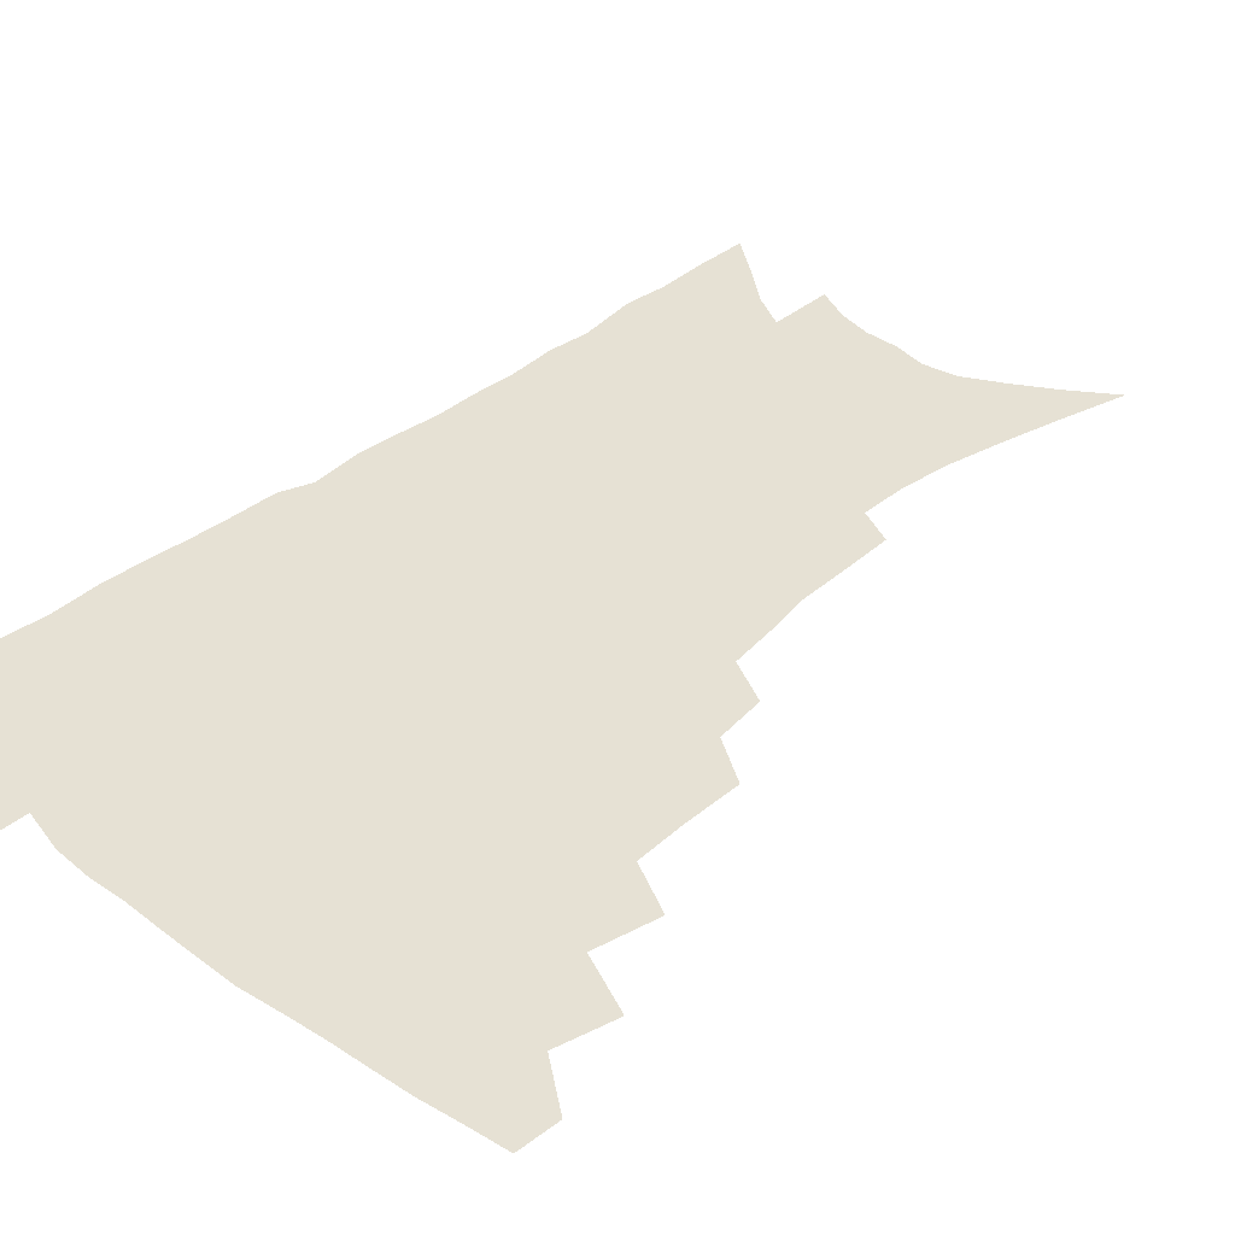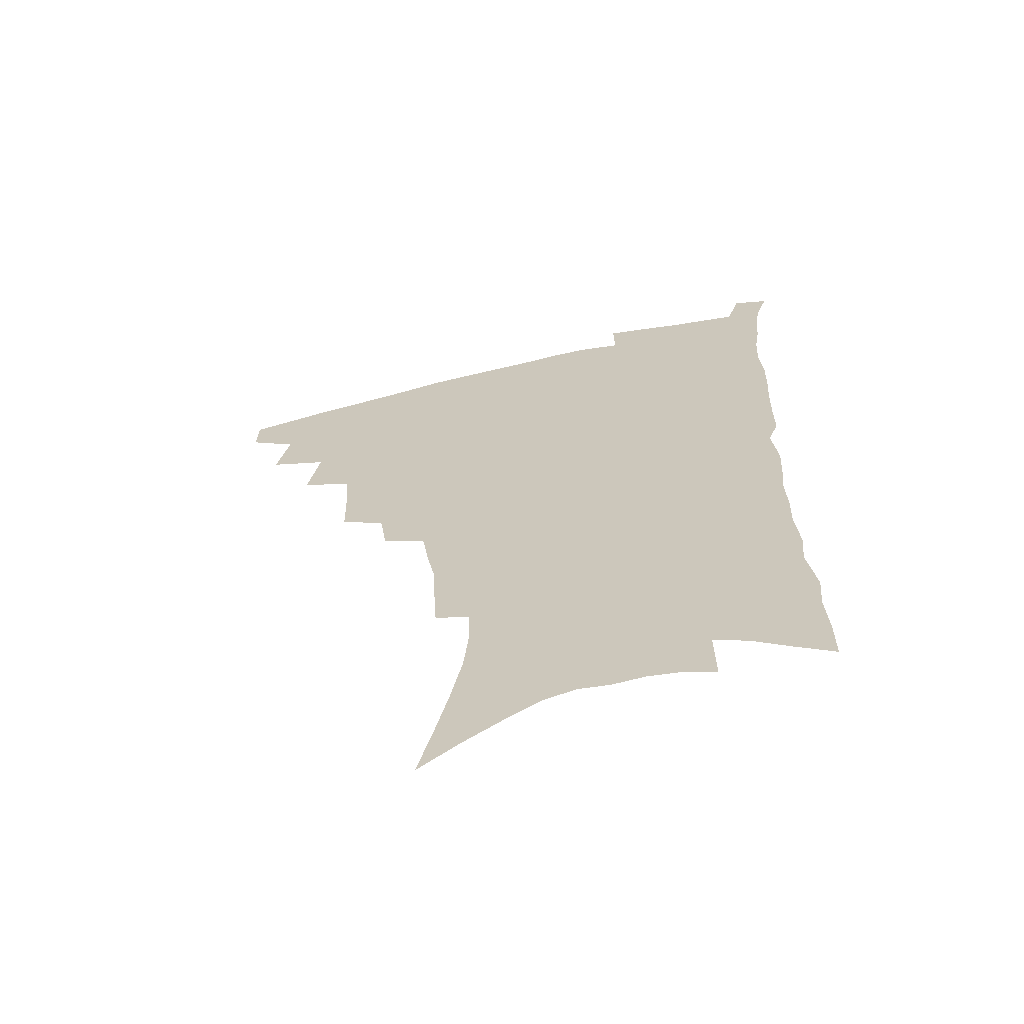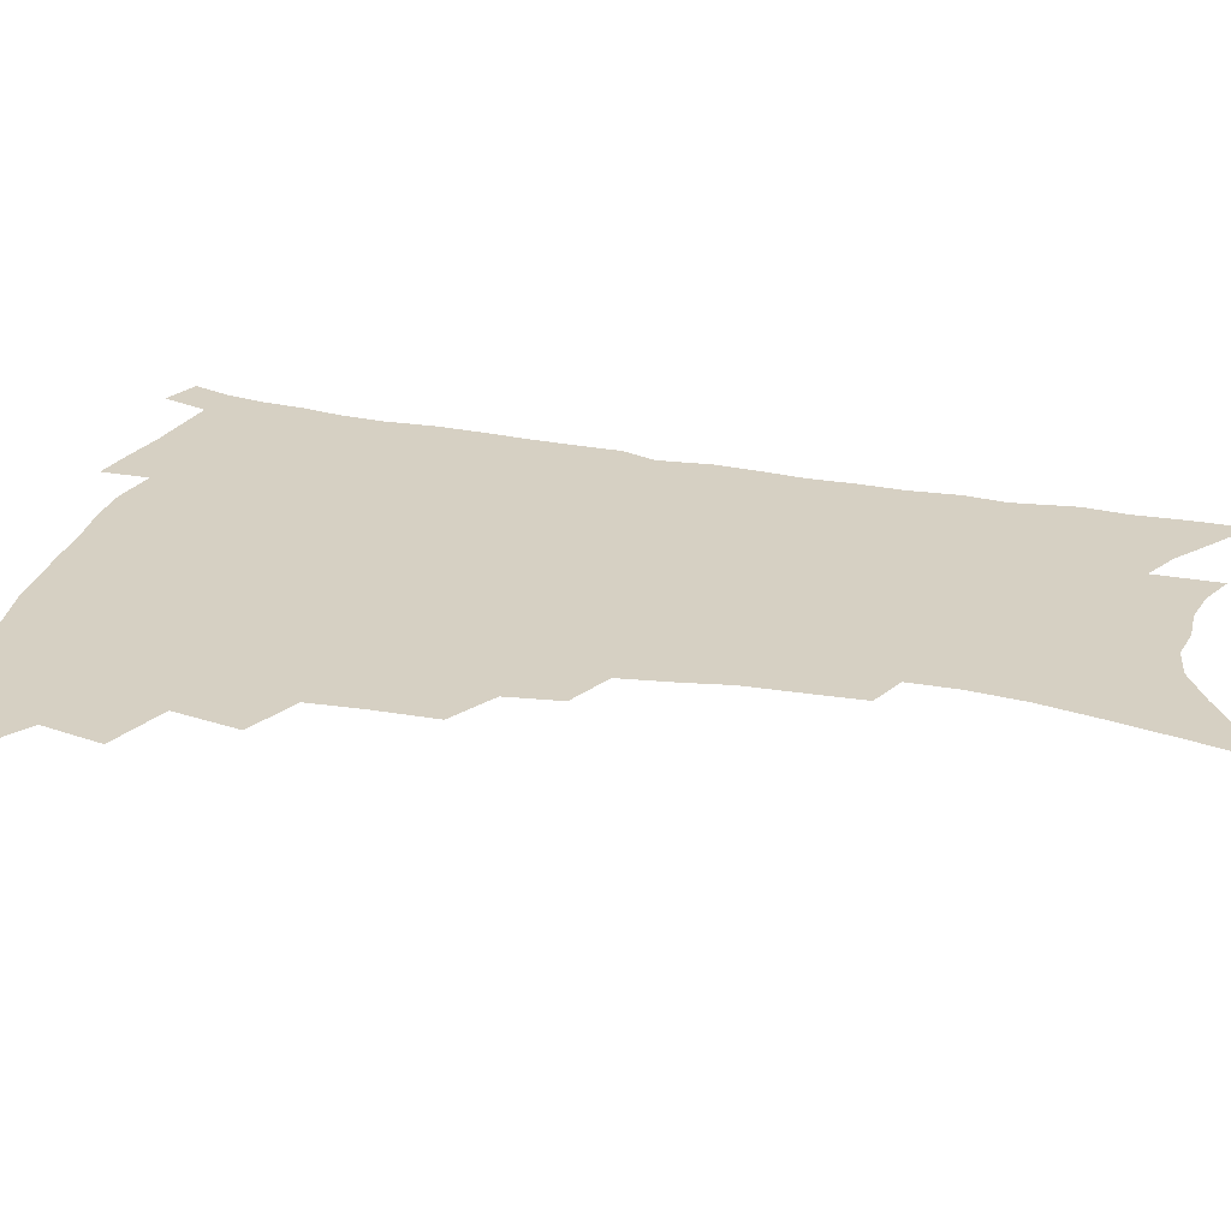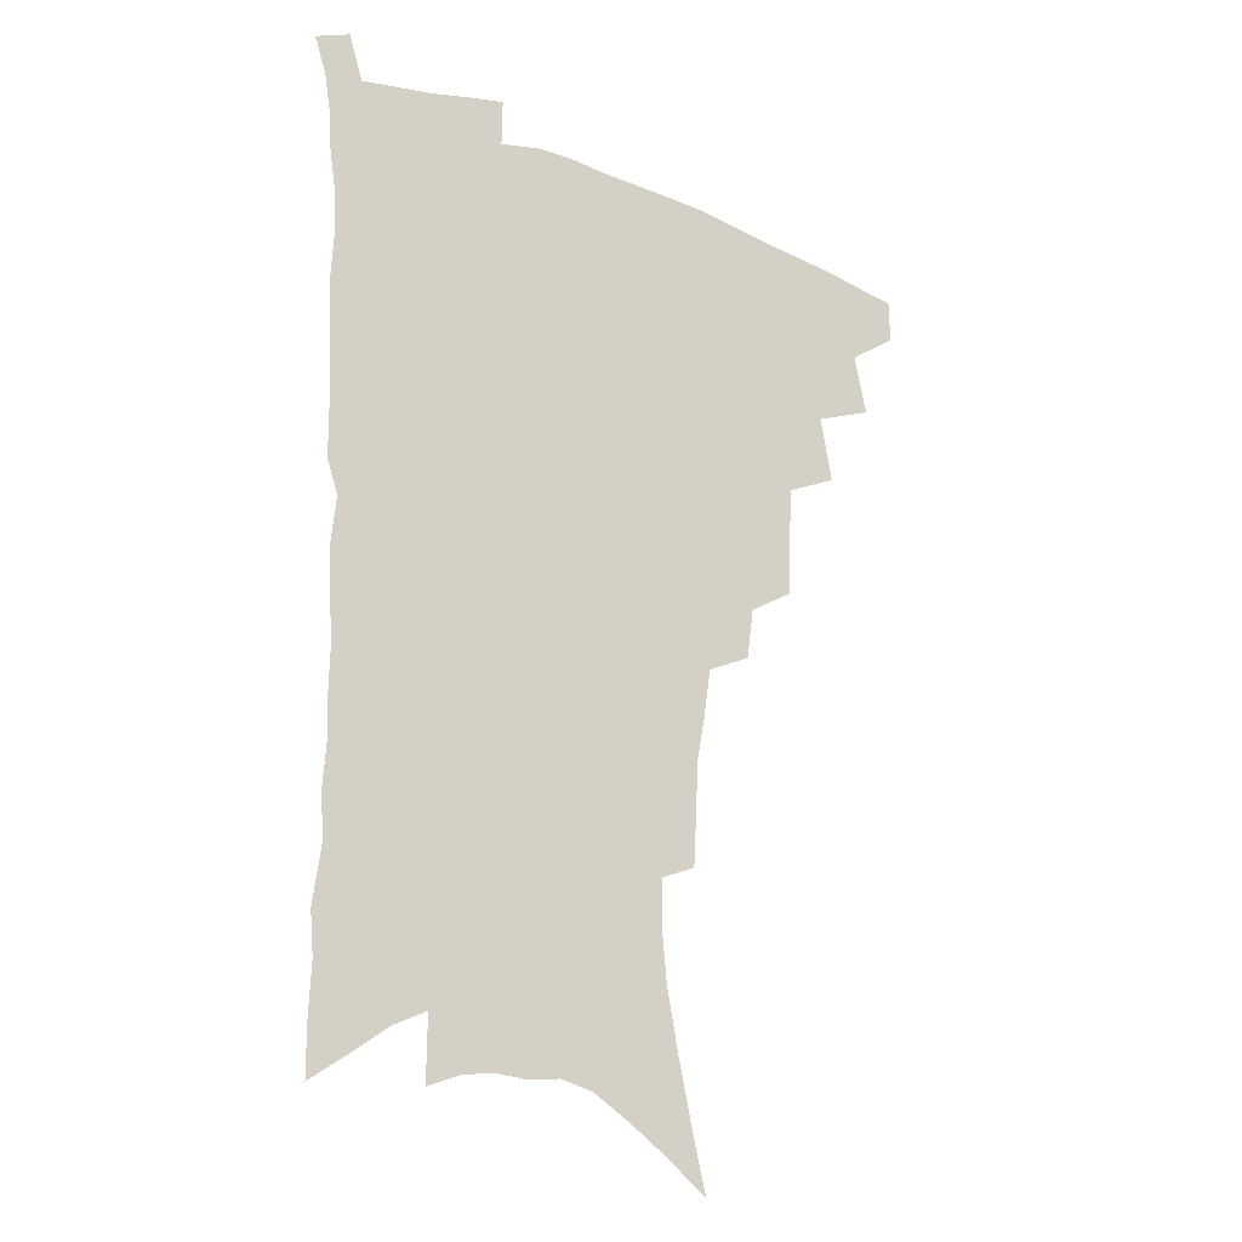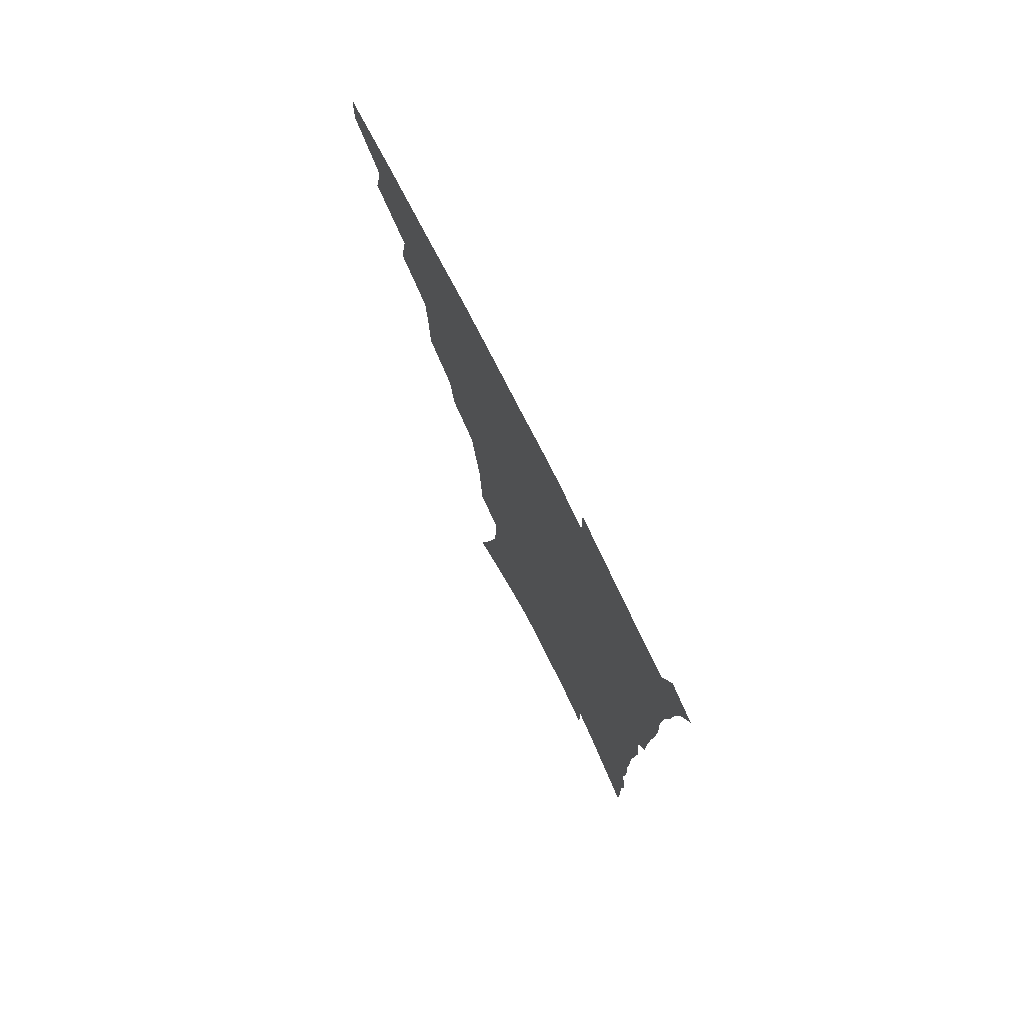
<metadata>
{"format":"obj","ext":"obj","renderer":"f3d","projection":"perspective","resolution":1024,"background":"white","views":[{"elev":39.3,"azim":-134.5,"up":"+Z"},{"elev":-65.5,"azim":12.9,"up":"+Y"},{"elev":26.5,"azim":-73.3,"up":"+Z"},{"elev":-20.5,"azim":145.6,"up":"+Y"},{"elev":76.7,"azim":63.3,"up":"+Y"}]}
</metadata>
<code>
v 468.6 470.9 0
v 469 486.6 0
v 482.2 436.6 0
v 487.1 458.3 0
v 486.5 473.7 0
v 484 488.9 0
v 500 404.4 0
v 504.5 428 0
v 503.2 444.4 0
v 503.8 461.3 0
v 501.3 476.1 0
v 498.7 491.4 0
v 521 354.7 0
v 520.6 376.5 0
v 519.3 395.6 0
v 522.3 417.9 0
v 520.2 432.3 0
v 519.7 448.5 0
v 518.3 463.3 0
v 516.3 477.9 0
v 513.9 493.1 0
v 540.6 326.1 0
v 538 344.8 0
v 537.5 367 0
v 537.3 387.6 0
v 537.6 406.5 0
v 536.3 420.7 0
v 535.8 436.3 0
v 534.6 450.9 0
v 533 465.2 0
v 530.8 479.8 0
v 528.8 494.7 0
v 564.8 246.4 0
v 563.8 264.6 0
v 562.9 284.5 0
v 559.9 300.3 0
v 557.2 318.6 0
v 555.3 338.9 0
v 553.5 356.8 0
v 551.6 373.2 0
v 550.4 388.9 0
v 550.8 407.5 0
v 551.2 424.4 0
v 550.7 439.1 0
v 549.2 453 0
v 547.3 467.1 0
v 545.3 481.7 0
v 543.3 496.7 0
v 561.4 137.2 0
v 567 160.5 0
v 572.1 183.1 0
v 576.4 205.5 0
v 578.3 224.6 0
v 578 241.2 0
v 577.6 261.2 0
v 576.1 278.2 0
v 574.2 294.5 0
v 572.1 311.7 0
v 569.9 328.5 0
v 568.6 347.1 0
v 567 363.3 0
v 566.8 381.2 0
v 566.2 397.1 0
v 565.8 412.7 0
v 565.3 427.3 0
v 564.5 440.9 0
v 564 454.6 0
v 562.1 468.4 0
v 559.8 483.2 0
v 557.6 498.9 0
v 577.2 149.3 0
v 582.6 172.9 0
v 587.5 197.1 0
v 589.2 215.8 0
v 590.3 235.2 0
v 589.2 250.6 0
v 588.8 269.9 0
v 587.8 288.1 0
v 586.1 304.3 0
v 584.4 320.5 0
v 582.6 336.2 0
v 581.2 352.5 0
v 580.4 369.1 0
v 579.7 384.6 0
v 579.6 400.9 0
v 579.2 415.5 0
v 578.5 428.9 0
v 578.2 442.5 0
v 577.8 455.8 0
v 576.3 469.4 0
v 574.4 484 0
v 572.3 499.5 0
v 591.6 158.9 0
v 595.8 180.9 0
v 599.9 205.3 0
v 601.1 224.6 0
v 601.1 241.9 0
v 600.4 258.9 0
v 599.5 275.1 0
v 598.4 292.2 0
v 597.2 309.9 0
v 595.7 324.4 0
v 594.6 341.3 0
v 593.4 356.1 0
v 592.8 372.5 0
v 592.3 387.2 0
v 592.1 402.6 0
v 592 417.1 0
v 591.8 431 0
v 591.4 443.6 0
v 590.8 456.7 0
v 590.2 470.1 0
v 588.9 484.1 0
v 586.9 500 0
v 605.5 167.1 0
v 609.4 190.7 0
v 611.2 211.1 0
v 611.6 228.1 0
v 611.3 244.6 0
v 610.7 260.7 0
v 610.2 280.7 0
v 609.1 296.3 0
v 608 311.6 0
v 607.1 329.2 0
v 606.1 343 0
v 605.2 357.6 0
v 604.7 373.7 0
v 604.6 389.4 0
v 604.5 404.1 0
v 604.7 418.5 0
v 604.4 430.9 0
v 604.3 444.1 0
v 604.3 457.4 0
v 603.8 470.5 0
v 603.2 484 0
v 601.3 500.3 0
v 617.7 169.9 0
v 620.6 193.3 0
v 621.8 213.1 0
v 622.2 232.1 0
v 621.7 246.7 0
v 621.4 266 0
v 620.7 282 0
v 619.8 298.2 0
v 619 314.8 0
v 618.2 330 0
v 617.6 345.4 0
v 617.1 360.6 0
v 616.8 376.5 0
v 616.6 390.3 0
v 616.5 403.2 0
v 617 419.4 0
v 617.2 431.7 0
v 617.6 444.9 0
v 617.4 457.8 0
v 617 471.1 0
v 616.9 484.5 0
v 615.3 501.5 0
v 629.6 168.3 0
v 631.7 193.8 0
v 632.5 215.2 0
v 632.6 233.3 0
v 632.3 249.8 0
v 632 264.7 0
v 631.3 281.3 0
v 630.6 297.6 0
v 629.9 314.8 0
v 629.3 331.7 0
v 628.9 345.9 0
v 628.6 361.5 0
v 628.5 376.1 0
v 628.5 391 0
v 628.7 404.8 0
v 629 418.7 0
v 629.6 431.1 0
v 630.3 445.6 0
v 630.6 457.9 0
v 631 470.8 0
v 630.7 484.8 0
v 629.5 501.2 0
v 641.9 169.2 0
v 642.9 194 0
v 643.4 211.5 0
v 643 232.2 0
v 643 248.9 0
v 642.5 264.4 0
v 641.9 281.7 0
v 641.3 298 0
v 640.9 313.3 0
v 640.3 330.8 0
v 640.3 344.9 0
v 640 361 0
v 640.2 375 0
v 640.2 390.3 0
v 640.5 404 0
v 640.8 418.2 0
v 642 430.1 0
v 642.6 444.4 0
v 643.5 457.4 0
v 644.2 470.3 0
v 645.2 483.6 0
v 645.8 497.8 0
v 645.5 514.9 0
v 654.2 167.3 0
v 654.3 191.1 0
v 654.2 210.8 0
v 655 225.4 0
v 653.6 247.4 0
v 653.1 264.7 0
v 652.4 281.3 0
v 651.9 298.1 0
v 652 311.7 0
v 651.4 329 0
v 651.8 343.1 0
v 652.3 356.9 0
v 652 373.2 0
v 652.1 388.4 0
v 652.6 402.1 0
v 653.1 416 0
v 654.2 429.2 0
v 655 443.9 0
v 656.2 456.4 0
v 657.4 469.2 0
v 658.7 482.3 0
v 659.8 496 0
v 660.1 511.7 0
v 666.6 162.5 0
v 666.3 185.8 0
v 665.9 205.8 0
v 665.7 224.1 0
v 664.8 243.9 0
v 663.9 262.5 0
v 663 280.3 0
v 662.8 295.9 0
v 662.9 310.5 0
v 662.6 326.5 0
v 663.8 339.5 0
v 663.8 354.9 0
v 664.1 369.9 0
v 664.1 385.7 0
v 664.7 399.9 0
v 664.8 415.2 0
v 666.8 427.3 0
v 667.5 441.6 0
v 668.9 454.8 0
v 670.4 467.7 0
v 672 480.9 0
v 673.6 493.8 0
v 674.8 508.1 0
v 679.1 179.7 0
v 678.1 200.4 0
v 676.9 221.1 0
v 677 237.4 0
v 676.6 254.8 0
v 676 272.2 0
v 675.1 289.5 0
v 674.7 305.8 0
v 675.4 320 0
v 676.4 333.9 0
v 676.1 350.3 0
v 676.3 365.8 0
v 677.1 380.4 0
v 677.8 395.2 0
v 679.2 409.1 0
v 679.5 424.3 0
v 680.9 438.1 0
v 681.6 453.1 0
v 683.2 466.2 0
v 684.8 479.2 0
v 686.8 492.3 0
v 688.6 505.8 0
v 693.4 169.4 0
v 691.7 191.3 0
v 691.5 209.2 0
v 689.8 229.8 0
v 689.7 246.6 0
v 689 263.9 0
v 688.9 280.1 0
v 688 297.4 0
v 688.8 312 0
v 689.5 326.9 0
v 689 343.8 0
v 689.2 359.7 0
v 690.8 373.5 0
v 692.4 387.7 0
v 692.9 403.4 0
v 692.2 420.5 0
v 694.2 434 0
v 695.5 448.6 0
v 696.4 463.4 0
v 698 477 0
v 700.1 490.2 0
v 702.3 503.4 0
v 707.5 520 0
v 707.6 159.7 0
v 707.7 177.6 0
v 706.8 196.8 0
v 708.2 212.2 0
v 705 234.4 0
v 706.3 248.8 0
v 704.9 267.1 0
v 705.4 282.6 0
v 705 299.2 0
v 706.2 313.7 0
v 707 329.2 0
v 705 348.7 0
v 709.1 360.4 0
v 709.2 376.9 0
v 709.6 393.1 0
v 710.6 408.9 0
v 711 424.9 0
v 710 443.4 0
v 710.8 458.9 0
v 713 472.7 0
v 714 487.6 0
v 716.2 501 0
v 720.6 514.5 0
f 4 5 1
f 1 5 2
f 5 6 2
f 8 9 3
f 3 9 4
f 9 10 4
f 4 10 5
f 10 11 5
f 5 11 6
f 11 12 6
f 15 16 7
f 7 16 8
f 16 17 8
f 8 17 9
f 17 18 9
f 9 18 10
f 18 19 10
f 10 19 11
f 19 20 11
f 11 20 12
f 20 21 12
f 23 24 13
f 13 24 14
f 24 25 14
f 14 25 15
f 25 26 15
f 15 26 16
f 26 27 16
f 16 27 17
f 27 28 17
f 17 28 18
f 28 29 18
f 18 29 19
f 29 30 19
f 19 30 20
f 30 31 20
f 20 31 21
f 31 32 21
f 37 38 22
f 22 38 23
f 38 39 23
f 23 39 24
f 39 40 24
f 24 40 25
f 40 41 25
f 25 41 26
f 41 42 26
f 26 42 27
f 42 43 27
f 27 43 28
f 43 44 28
f 28 44 29
f 44 45 29
f 29 45 30
f 45 46 30
f 30 46 31
f 46 47 31
f 31 47 32
f 47 48 32
f 54 55 33
f 33 55 34
f 55 56 34
f 34 56 35
f 56 57 35
f 35 57 36
f 57 58 36
f 36 58 37
f 58 59 37
f 37 59 38
f 59 60 38
f 38 60 39
f 60 61 39
f 39 61 40
f 61 62 40
f 40 62 41
f 62 63 41
f 41 63 42
f 63 64 42
f 42 64 43
f 64 65 43
f 43 65 44
f 65 66 44
f 44 66 45
f 66 67 45
f 45 67 46
f 67 68 46
f 46 68 47
f 68 69 47
f 47 69 48
f 69 70 48
f 49 71 50
f 71 72 50
f 50 72 51
f 72 73 51
f 51 73 52
f 73 74 52
f 52 74 53
f 74 75 53
f 53 75 54
f 75 76 54
f 54 76 55
f 76 77 55
f 55 77 56
f 77 78 56
f 56 78 57
f 78 79 57
f 57 79 58
f 79 80 58
f 58 80 59
f 80 81 59
f 59 81 60
f 81 82 60
f 60 82 61
f 82 83 61
f 61 83 62
f 83 84 62
f 62 84 63
f 84 85 63
f 63 85 64
f 85 86 64
f 64 86 65
f 86 87 65
f 65 87 66
f 87 88 66
f 66 88 67
f 88 89 67
f 67 89 68
f 89 90 68
f 68 90 69
f 90 91 69
f 69 91 70
f 91 92 70
f 71 93 72
f 93 94 72
f 72 94 73
f 94 95 73
f 73 95 74
f 95 96 74
f 74 96 75
f 96 97 75
f 75 97 76
f 97 98 76
f 76 98 77
f 98 99 77
f 77 99 78
f 99 100 78
f 78 100 79
f 100 101 79
f 79 101 80
f 101 102 80
f 80 102 81
f 102 103 81
f 81 103 82
f 103 104 82
f 82 104 83
f 104 105 83
f 83 105 84
f 105 106 84
f 84 106 85
f 106 107 85
f 85 107 86
f 107 108 86
f 86 108 87
f 108 109 87
f 87 109 88
f 109 110 88
f 88 110 89
f 110 111 89
f 89 111 90
f 111 112 90
f 90 112 91
f 112 113 91
f 91 113 92
f 113 114 92
f 93 115 94
f 115 116 94
f 94 116 95
f 116 117 95
f 95 117 96
f 117 118 96
f 96 118 97
f 118 119 97
f 97 119 98
f 119 120 98
f 98 120 99
f 120 121 99
f 99 121 100
f 121 122 100
f 100 122 101
f 122 123 101
f 101 123 102
f 123 124 102
f 102 124 103
f 124 125 103
f 103 125 104
f 125 126 104
f 104 126 105
f 126 127 105
f 105 127 106
f 127 128 106
f 106 128 107
f 128 129 107
f 107 129 108
f 129 130 108
f 108 130 109
f 130 131 109
f 109 131 110
f 131 132 110
f 110 132 111
f 132 133 111
f 111 133 112
f 133 134 112
f 112 134 113
f 134 135 113
f 113 135 114
f 135 136 114
f 115 137 116
f 137 138 116
f 116 138 117
f 138 139 117
f 117 139 118
f 139 140 118
f 118 140 119
f 140 141 119
f 119 141 120
f 141 142 120
f 120 142 121
f 142 143 121
f 121 143 122
f 143 144 122
f 122 144 123
f 144 145 123
f 123 145 124
f 145 146 124
f 124 146 125
f 146 147 125
f 125 147 126
f 147 148 126
f 126 148 127
f 148 149 127
f 127 149 128
f 149 150 128
f 128 150 129
f 150 151 129
f 129 151 130
f 151 152 130
f 130 152 131
f 152 153 131
f 131 153 132
f 153 154 132
f 132 154 133
f 154 155 133
f 133 155 134
f 155 156 134
f 134 156 135
f 156 157 135
f 135 157 136
f 157 158 136
f 137 159 138
f 159 160 138
f 138 160 139
f 160 161 139
f 139 161 140
f 161 162 140
f 140 162 141
f 162 163 141
f 141 163 142
f 163 164 142
f 142 164 143
f 164 165 143
f 143 165 144
f 165 166 144
f 144 166 145
f 166 167 145
f 145 167 146
f 167 168 146
f 146 168 147
f 168 169 147
f 147 169 148
f 169 170 148
f 148 170 149
f 170 171 149
f 149 171 150
f 171 172 150
f 150 172 151
f 172 173 151
f 151 173 152
f 173 174 152
f 152 174 153
f 174 175 153
f 153 175 154
f 175 176 154
f 154 176 155
f 176 177 155
f 155 177 156
f 177 178 156
f 156 178 157
f 178 179 157
f 157 179 158
f 179 180 158
f 159 181 160
f 181 182 160
f 160 182 161
f 182 183 161
f 161 183 162
f 183 184 162
f 162 184 163
f 184 185 163
f 163 185 164
f 185 186 164
f 164 186 165
f 186 187 165
f 165 187 166
f 187 188 166
f 166 188 167
f 188 189 167
f 167 189 168
f 189 190 168
f 168 190 169
f 190 191 169
f 169 191 170
f 191 192 170
f 170 192 171
f 192 193 171
f 171 193 172
f 193 194 172
f 172 194 173
f 194 195 173
f 173 195 174
f 195 196 174
f 174 196 175
f 196 197 175
f 175 197 176
f 197 198 176
f 176 198 177
f 198 199 177
f 177 199 178
f 199 200 178
f 178 200 179
f 200 201 179
f 179 201 180
f 201 202 180
f 181 204 182
f 204 205 182
f 182 205 183
f 205 206 183
f 183 206 184
f 206 207 184
f 184 207 185
f 207 208 185
f 185 208 186
f 208 209 186
f 186 209 187
f 209 210 187
f 187 210 188
f 210 211 188
f 188 211 189
f 211 212 189
f 189 212 190
f 212 213 190
f 190 213 191
f 213 214 191
f 191 214 192
f 214 215 192
f 192 215 193
f 215 216 193
f 193 216 194
f 216 217 194
f 194 217 195
f 217 218 195
f 195 218 196
f 218 219 196
f 196 219 197
f 219 220 197
f 197 220 198
f 220 221 198
f 198 221 199
f 221 222 199
f 199 222 200
f 222 223 200
f 200 223 201
f 223 224 201
f 201 224 202
f 224 225 202
f 202 225 203
f 225 226 203
f 204 227 205
f 227 228 205
f 205 228 206
f 228 229 206
f 206 229 207
f 229 230 207
f 207 230 208
f 230 231 208
f 208 231 209
f 231 232 209
f 209 232 210
f 232 233 210
f 210 233 211
f 233 234 211
f 211 234 212
f 234 235 212
f 212 235 213
f 235 236 213
f 213 236 214
f 236 237 214
f 214 237 215
f 237 238 215
f 215 238 216
f 238 239 216
f 216 239 217
f 239 240 217
f 217 240 218
f 240 241 218
f 218 241 219
f 241 242 219
f 219 242 220
f 242 243 220
f 220 243 221
f 243 244 221
f 221 244 222
f 244 245 222
f 222 245 223
f 245 246 223
f 223 246 224
f 246 247 224
f 224 247 225
f 247 248 225
f 225 248 226
f 248 249 226
f 228 250 229
f 250 251 229
f 229 251 230
f 251 252 230
f 230 252 231
f 252 253 231
f 231 253 232
f 253 254 232
f 232 254 233
f 254 255 233
f 233 255 234
f 255 256 234
f 234 256 235
f 256 257 235
f 235 257 236
f 257 258 236
f 236 258 237
f 258 259 237
f 237 259 238
f 259 260 238
f 238 260 239
f 260 261 239
f 239 261 240
f 261 262 240
f 240 262 241
f 262 263 241
f 241 263 242
f 263 264 242
f 242 264 243
f 264 265 243
f 243 265 244
f 265 266 244
f 244 266 245
f 266 267 245
f 245 267 246
f 267 268 246
f 246 268 247
f 268 269 247
f 247 269 248
f 269 270 248
f 248 270 249
f 270 271 249
f 250 272 251
f 272 273 251
f 251 273 252
f 273 274 252
f 252 274 253
f 274 275 253
f 253 275 254
f 275 276 254
f 254 276 255
f 276 277 255
f 255 277 256
f 277 278 256
f 256 278 257
f 278 279 257
f 257 279 258
f 279 280 258
f 258 280 259
f 280 281 259
f 259 281 260
f 281 282 260
f 260 282 261
f 282 283 261
f 261 283 262
f 283 284 262
f 262 284 263
f 284 285 263
f 263 285 264
f 285 286 264
f 264 286 265
f 286 287 265
f 265 287 266
f 287 288 266
f 266 288 267
f 288 289 267
f 267 289 268
f 289 290 268
f 268 290 269
f 290 291 269
f 269 291 270
f 291 292 270
f 270 292 271
f 292 293 271
f 272 295 273
f 295 296 273
f 273 296 274
f 296 297 274
f 274 297 275
f 297 298 275
f 275 298 276
f 298 299 276
f 276 299 277
f 299 300 277
f 277 300 278
f 300 301 278
f 278 301 279
f 301 302 279
f 279 302 280
f 302 303 280
f 280 303 281
f 303 304 281
f 281 304 282
f 304 305 282
f 282 305 283
f 305 306 283
f 283 306 284
f 306 307 284
f 284 307 285
f 307 308 285
f 285 308 286
f 308 309 286
f 286 309 287
f 309 310 287
f 287 310 288
f 310 311 288
f 288 311 289
f 311 312 289
f 289 312 290
f 312 313 290
f 290 313 291
f 313 314 291
f 291 314 292
f 314 315 292
f 292 315 293
f 315 316 293
f 293 316 294
f 316 317 294

</code>
